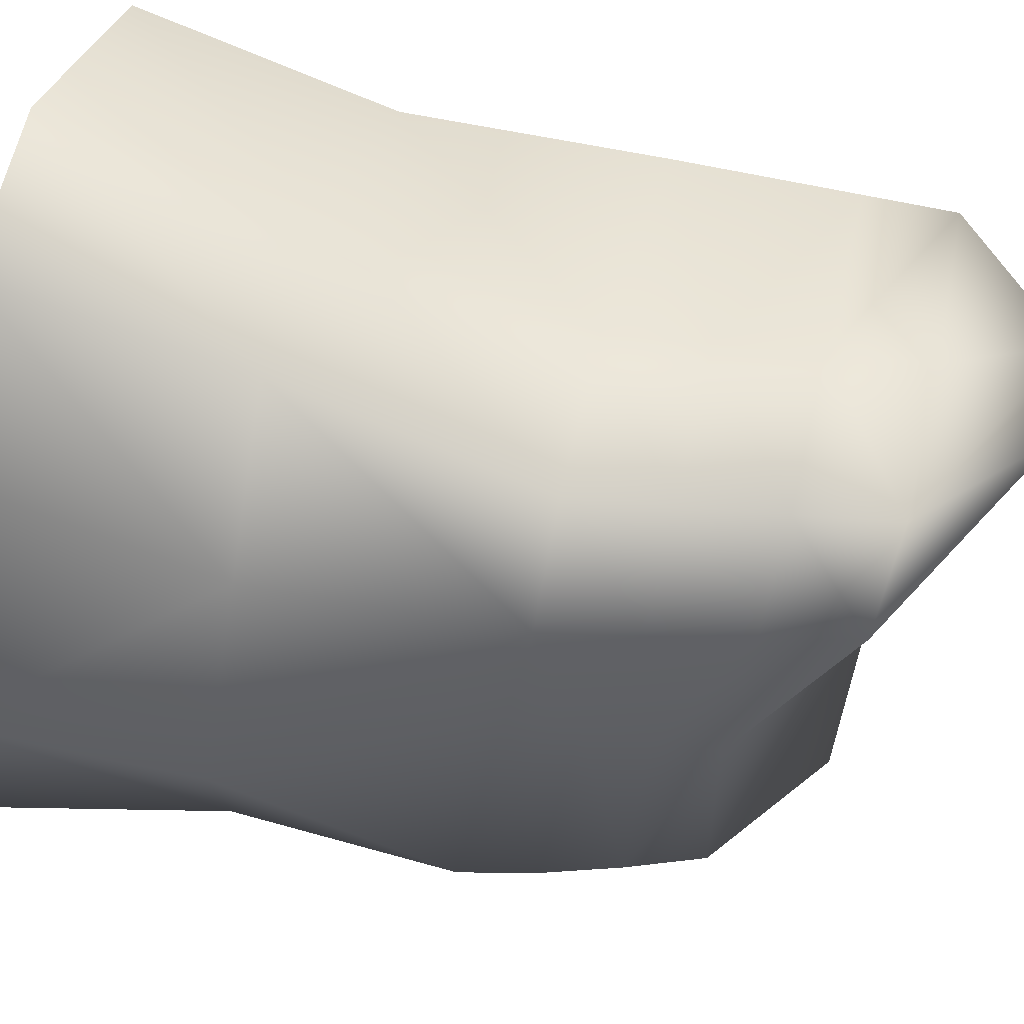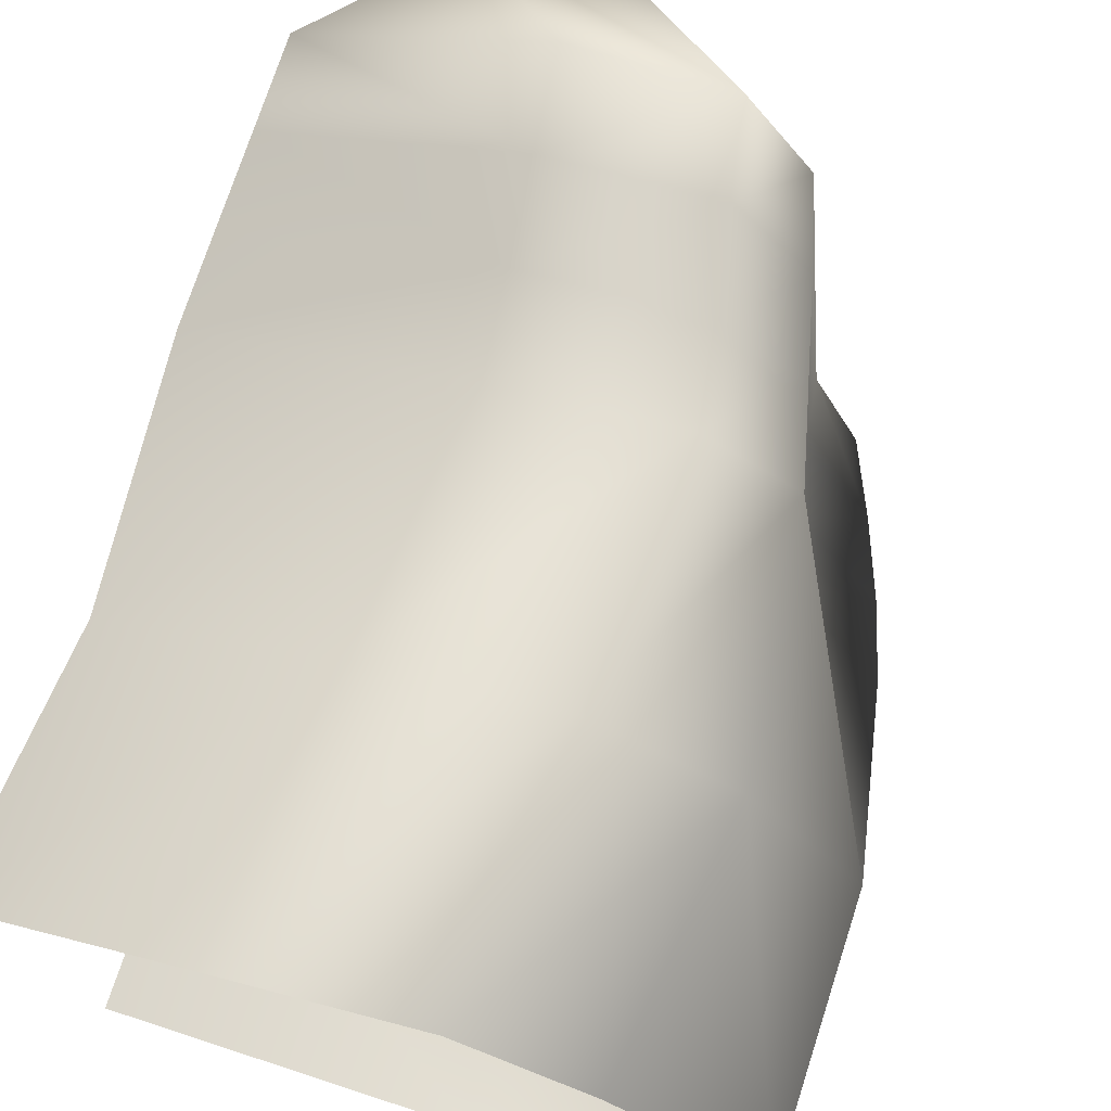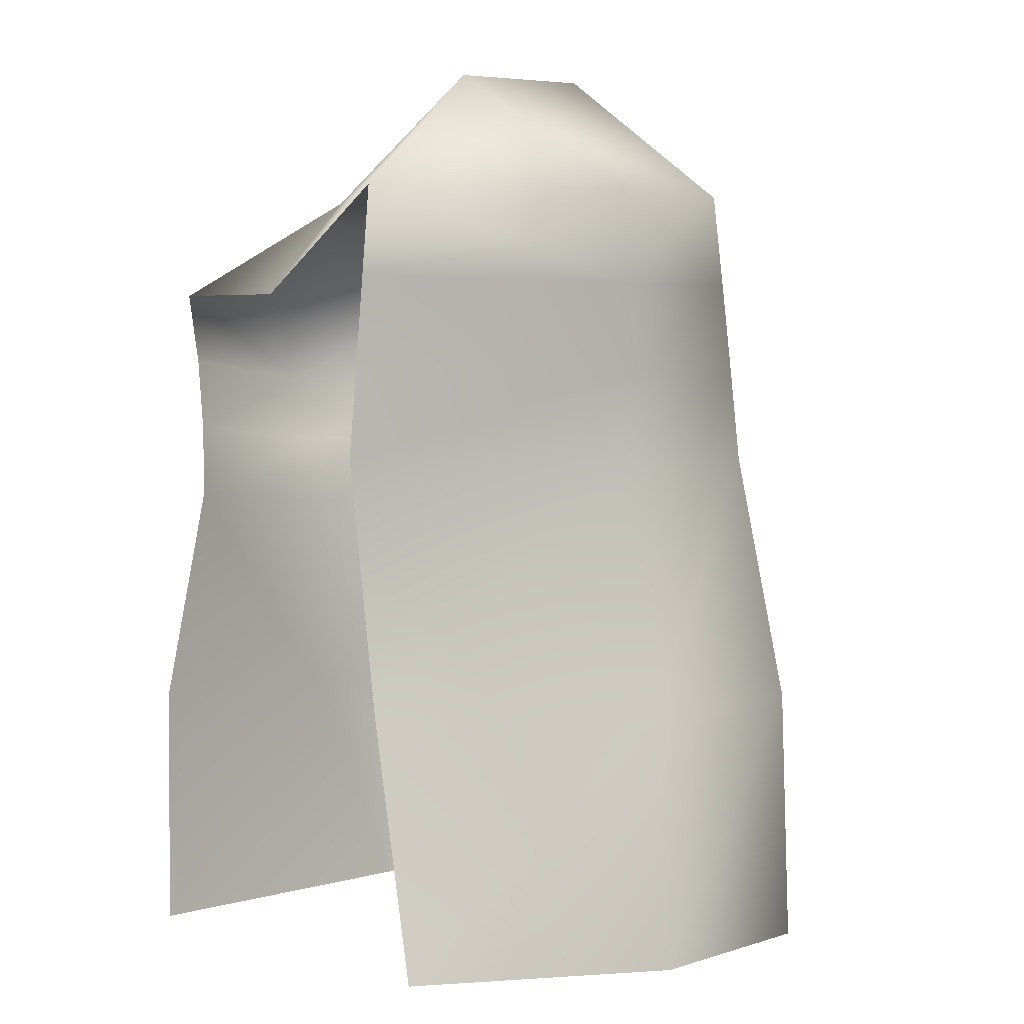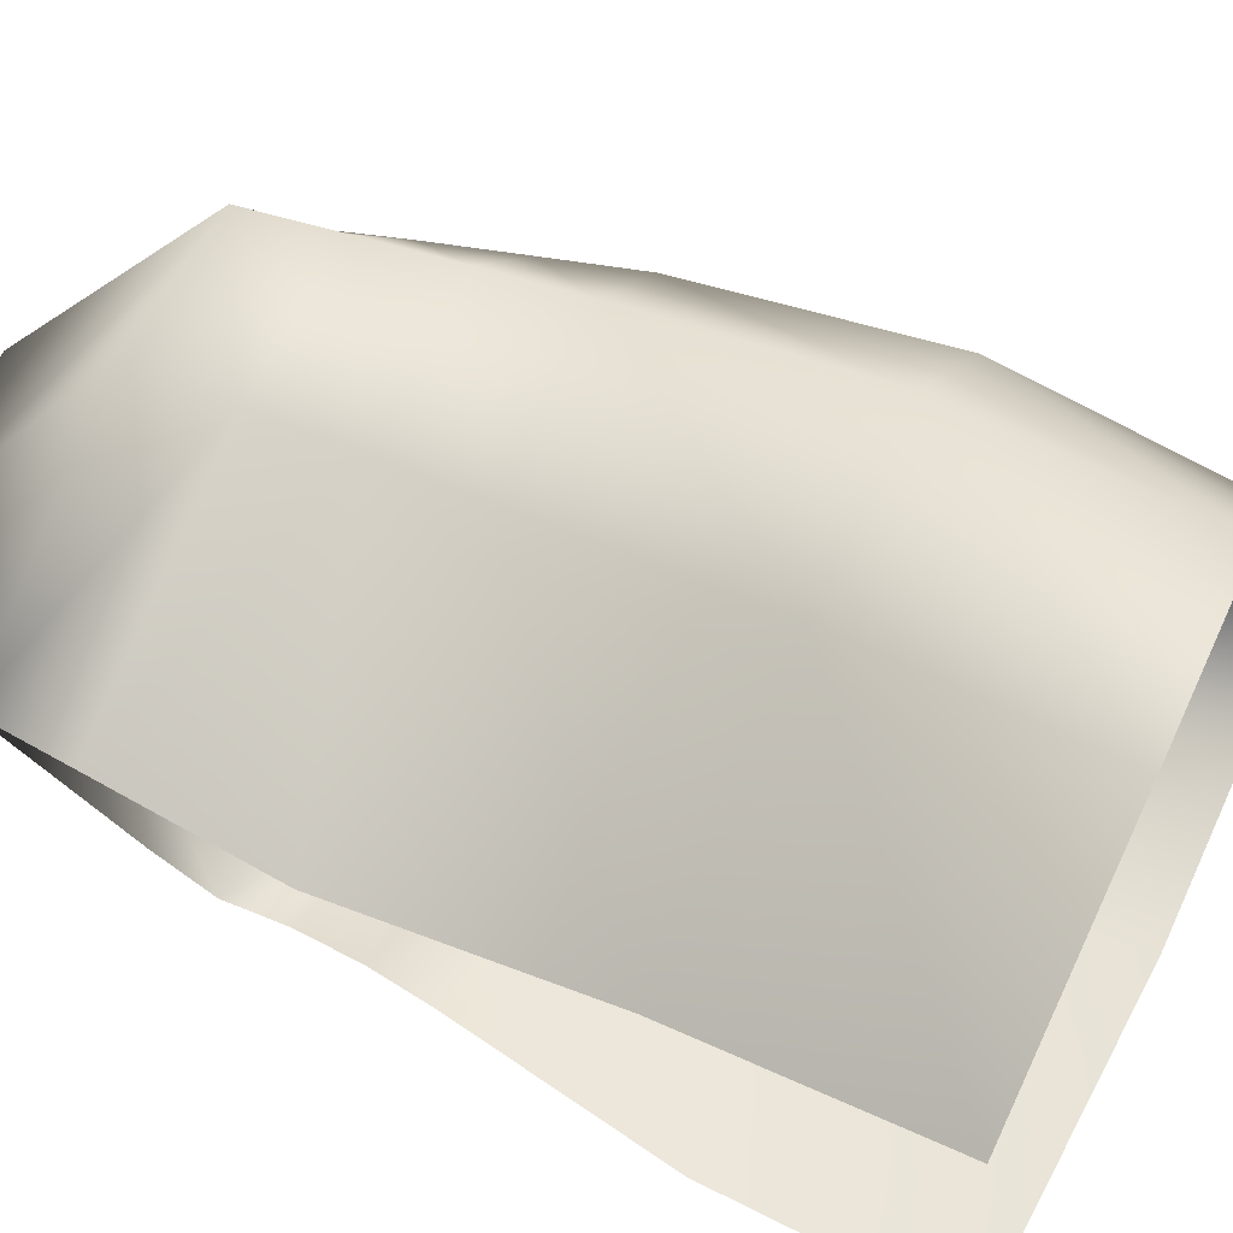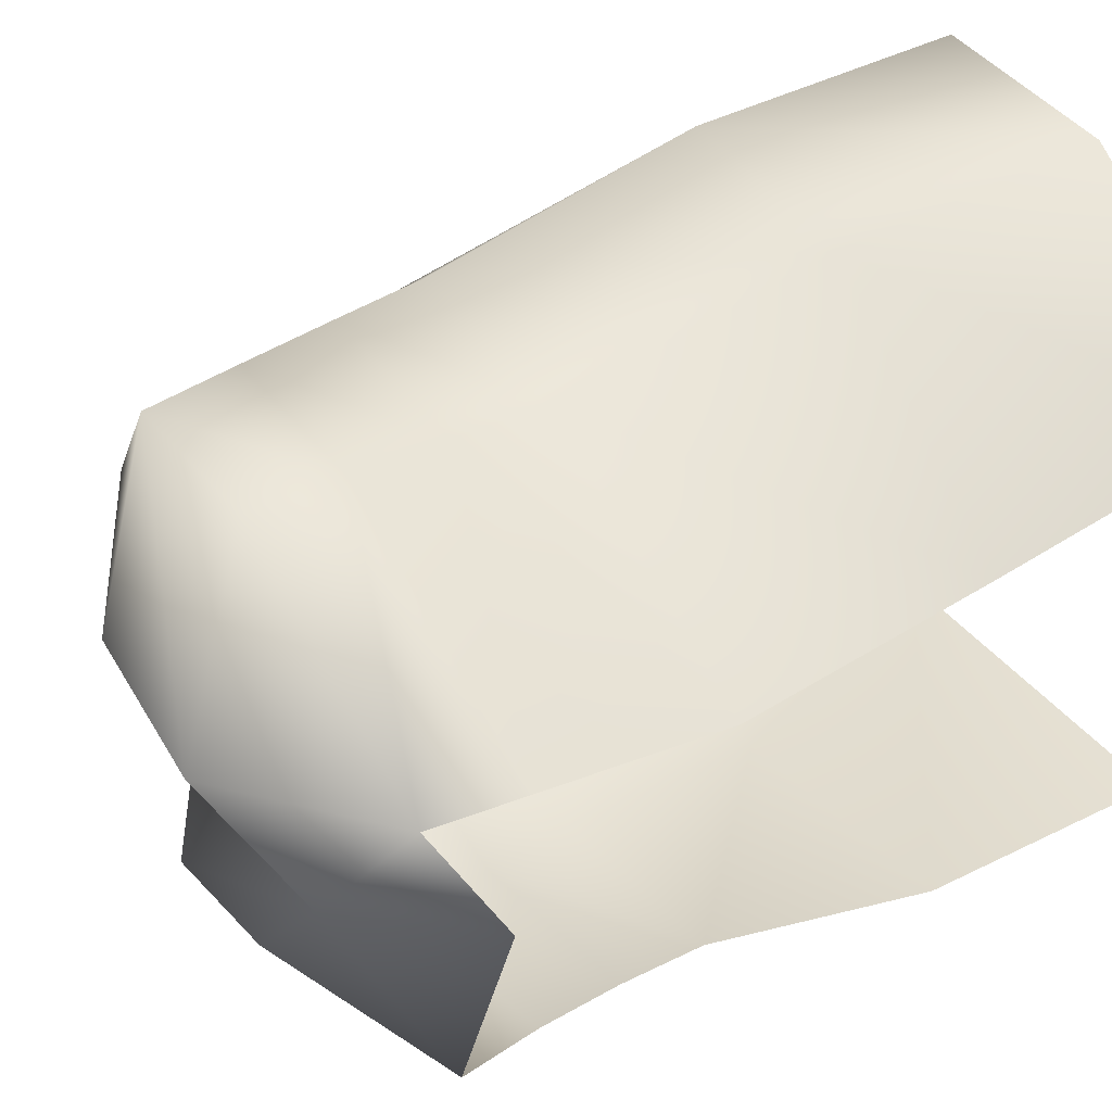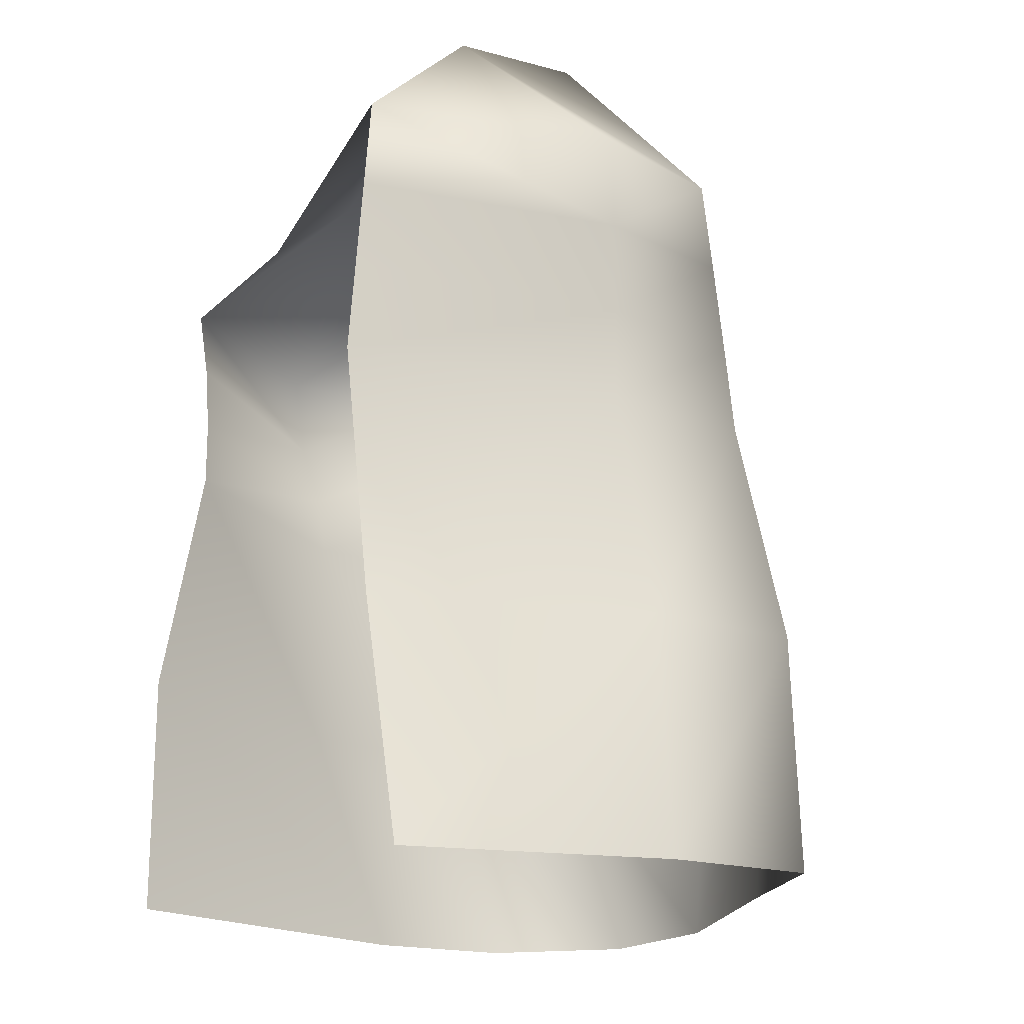
<metadata>
{"format":"obj","ext":"obj","renderer":"f3d","projection":"perspective","resolution":1024,"background":"white","views":[{"elev":64.2,"azim":103.7,"up":"+Z"},{"elev":74.9,"azim":17.7,"up":"+Z"},{"elev":2.8,"azim":-49.6,"up":"+Y"},{"elev":57.6,"azim":-62.4,"up":"+Z"},{"elev":36.1,"azim":-123.4,"up":"+Z"},{"elev":-18.8,"azim":-48.6,"up":"+Y"}]}
</metadata>
<code>
g Box324
v -6842 -1354 -1.438e+04
v -6936 -1354 -1.44e+04
v -6965 -1267 -1.424e+04
v -6874 -1267 -1.42e+04
v -6711 -1359 -1.421e+04
v -6763 -1352 -1.414e+04
v -6718 -1441 -1.453e+04
v -6741 -1360 -1.451e+04
v -6637 -1431 -1.448e+04
v -6880 -1353 -1.415e+04
v -7059 -1356 -1.425e+04
v -6975 -1428 -1.454e+04
v -6847 -1360 -1.45e+04
v -6831 -1441 -1.457e+04
v -6674 -1436 -1.436e+04
v -6842 -1354 -1.438e+04
v -6842 -1354 -1.438e+04
v -6874 -1267 -1.42e+04
v -6711 -1359 -1.421e+04
v -7030 -1433 -1.438e+04
v -6936 -1354 -1.44e+04
v -6751 -1423 -1.414e+04
v -6693 -1428 -1.421e+04
v -6586 -1766 -1.446e+04
v -6554 -1760 -1.431e+04
v -6554 -1947 -1.432e+04
v -6533 -1949 -1.443e+04
v -6592 -1543 -1.446e+04
v -6663 -1533 -1.435e+04
v -6657 -1582 -1.434e+04
v -6576 -1599 -1.445e+04
v -6628 -1772 -1.454e+04
v -6614 -1953 -1.451e+04
v -6681 -1606 -1.451e+04
v -6685 -1551 -1.452e+04
v -6740 -1757 -1.409e+04
v -6639 -1754 -1.418e+04
v -6658 -1565 -1.42e+04
v -6728 -1565 -1.414e+04
v -6799 -1778 -1.456e+04
v -6749 -1959 -1.452e+04
v -6822 -1609 -1.454e+04
v -6807 -1553 -1.456e+04
v -7008 -1769 -1.453e+04
v -7010 -1957 -1.453e+04
v -6994 -1595 -1.45e+04
v -6983 -1539 -1.452e+04
v -6879 -1762 -1.411e+04
v -7050 -1757 -1.425e+04
v -7063 -1953 -1.42e+04
v -6894 -1954 -1.409e+04
v -6866 -1496 -1.416e+04
v -7063 -1493 -1.426e+04
v -7064 -1562 -1.426e+04
v -6859 -1568 -1.416e+04
v -6755 -1948 -1.407e+04
v -6739 -1494 -1.414e+04
v -6665 -1944 -1.418e+04
v -7059 -1356 -1.425e+04
v -6965 -1267 -1.424e+04
v -6936 -1354 -1.44e+04
v -7030 -1433 -1.438e+04
v -6668 -1485 -1.436e+04
v -6675 -1497 -1.42e+04
v -6873 -1425 -1.415e+04
v -6613 -1487 -1.447e+04
v -6696 -1496 -1.453e+04
v -6806 -1497 -1.458e+04
v -6976 -1483 -1.453e+04
v -7061 -1424 -1.425e+04
f 17 18 19
f 15 16 5
f 16 15 9
f 66 9 15
f 9 66 67
f 35 67 66
f 67 35 43
f 42 43 35
f 43 42 46
f 40 46 42
f 46 40 44
f 41 44 40
f 44 41 45
f 67 7 9
f 8 9 7
f 9 8 16
f 21 16 8
f 68 67 43
f 67 68 7
f 14 7 68
f 7 14 8
f 13 8 14
f 8 13 21
f 12 21 13
f 21 12 20
f 14 12 13
f 12 14 68
f 68 69 12
f 69 68 47
f 43 47 68
f 47 43 46
f 40 33 41
f 33 40 32
f 42 32 40
f 32 42 34
f 35 34 42
f 34 35 28
f 66 28 35
f 28 66 29
f 63 29 66
f 29 63 64
f 23 64 63
f 64 23 57
f 22 57 23
f 57 22 52
f 65 52 22
f 52 65 70
f 11 70 65
f 70 53 52
f 3 11 10
f 65 10 11
f 10 65 6
f 22 6 65
f 6 22 5
f 23 5 22
f 5 23 15
f 63 15 23
f 15 63 66
f 6 3 10
f 3 6 4
f 5 4 6
f 3 1 2
f 1 3 4
f 53 54 52
f 55 52 54
f 52 55 57
f 39 57 55
f 57 39 64
f 38 64 39
f 64 38 29
f 30 29 38
f 29 30 28
f 31 28 30
f 28 31 34
f 24 34 31
f 34 24 32
f 27 32 24
f 32 27 33
f 25 31 30
f 31 25 24
f 26 24 25
f 24 26 27
f 58 26 37
f 25 37 26
f 37 25 38
f 30 38 25
f 36 38 39
f 38 36 37
f 56 37 36
f 37 56 58
f 48 39 55
f 39 48 36
f 51 36 48
f 36 51 56
f 49 55 54
f 55 49 48
f 50 48 49
f 48 50 51
f 61 59 60
f 59 61 62

</code>
